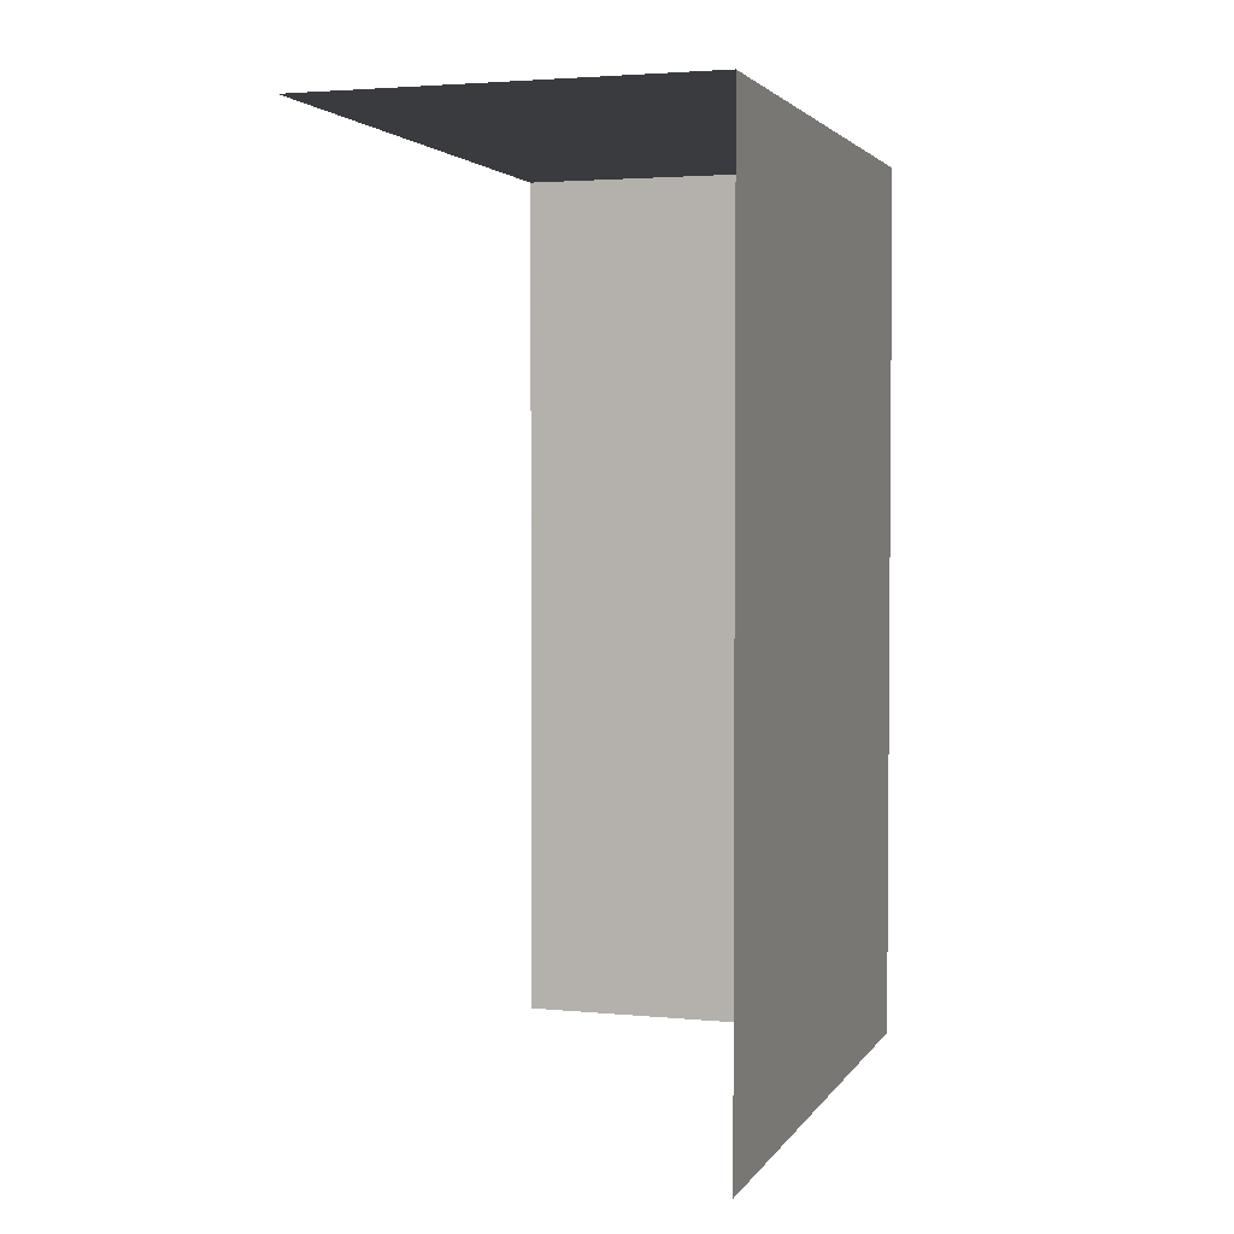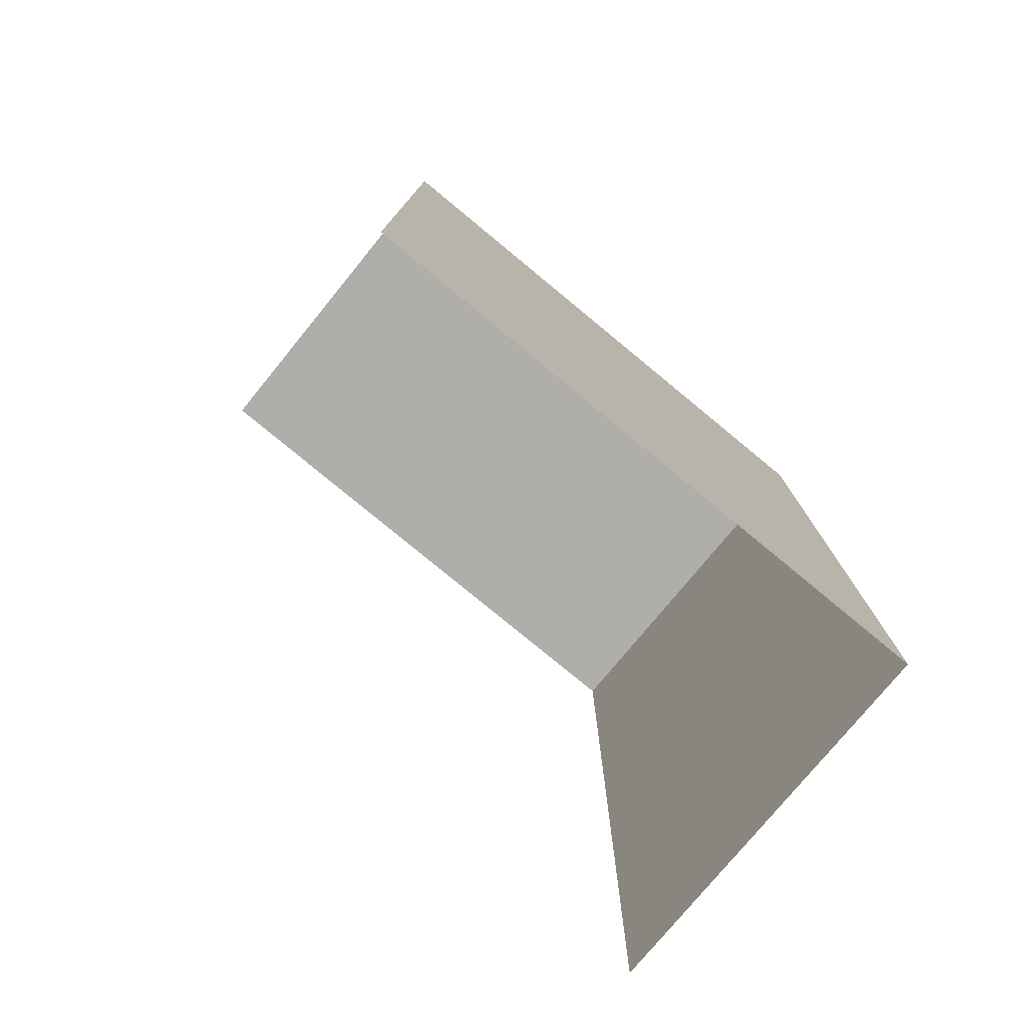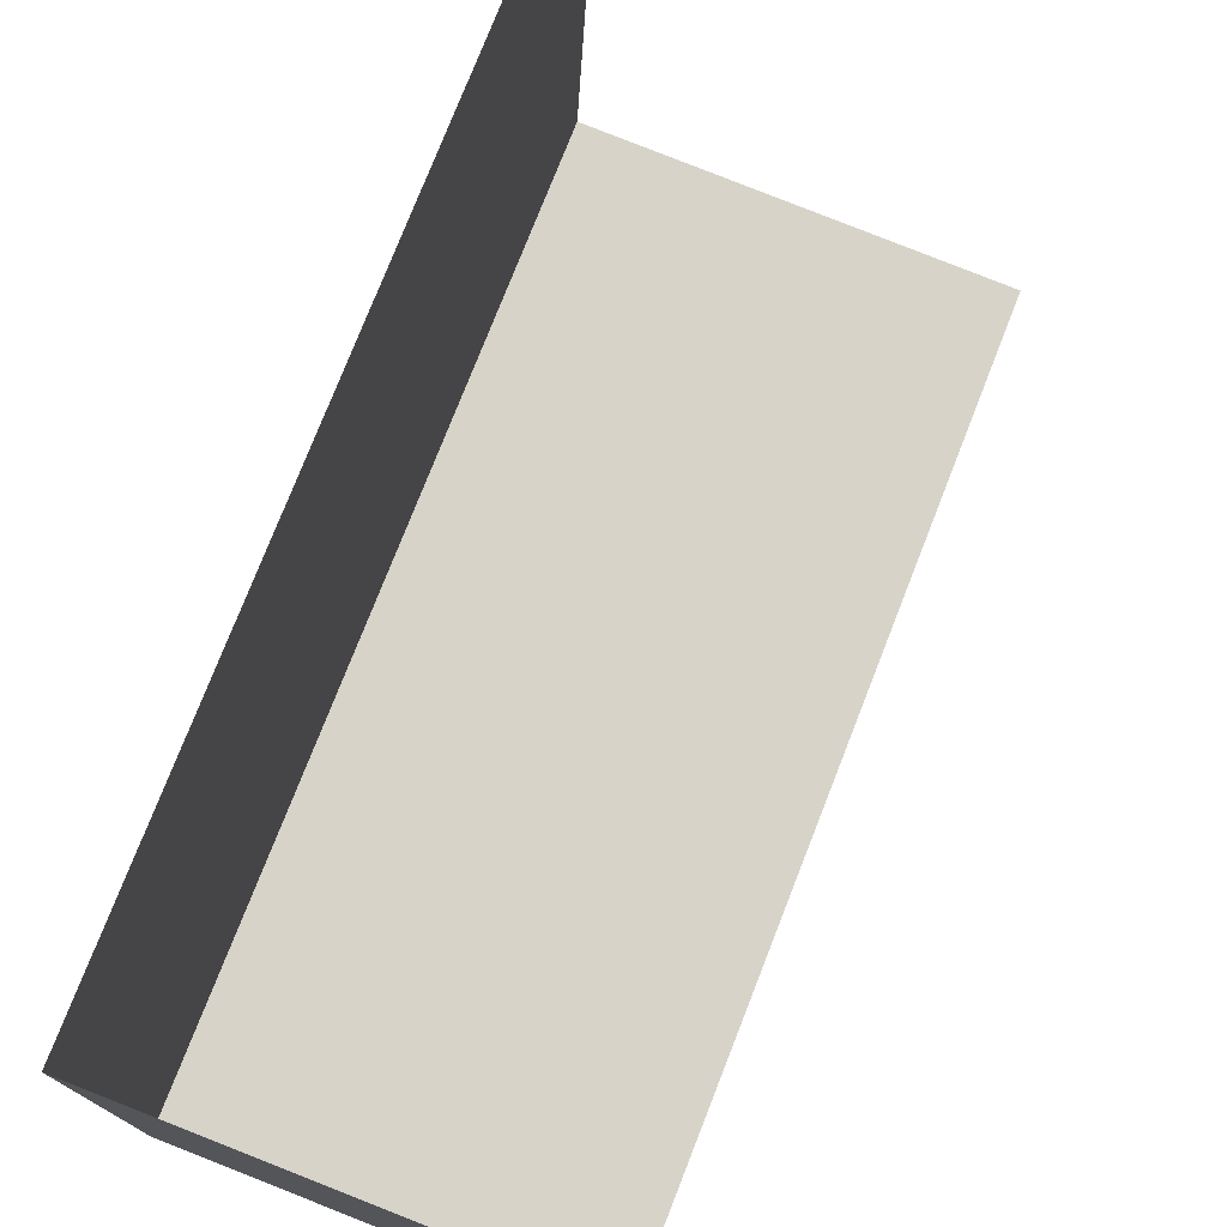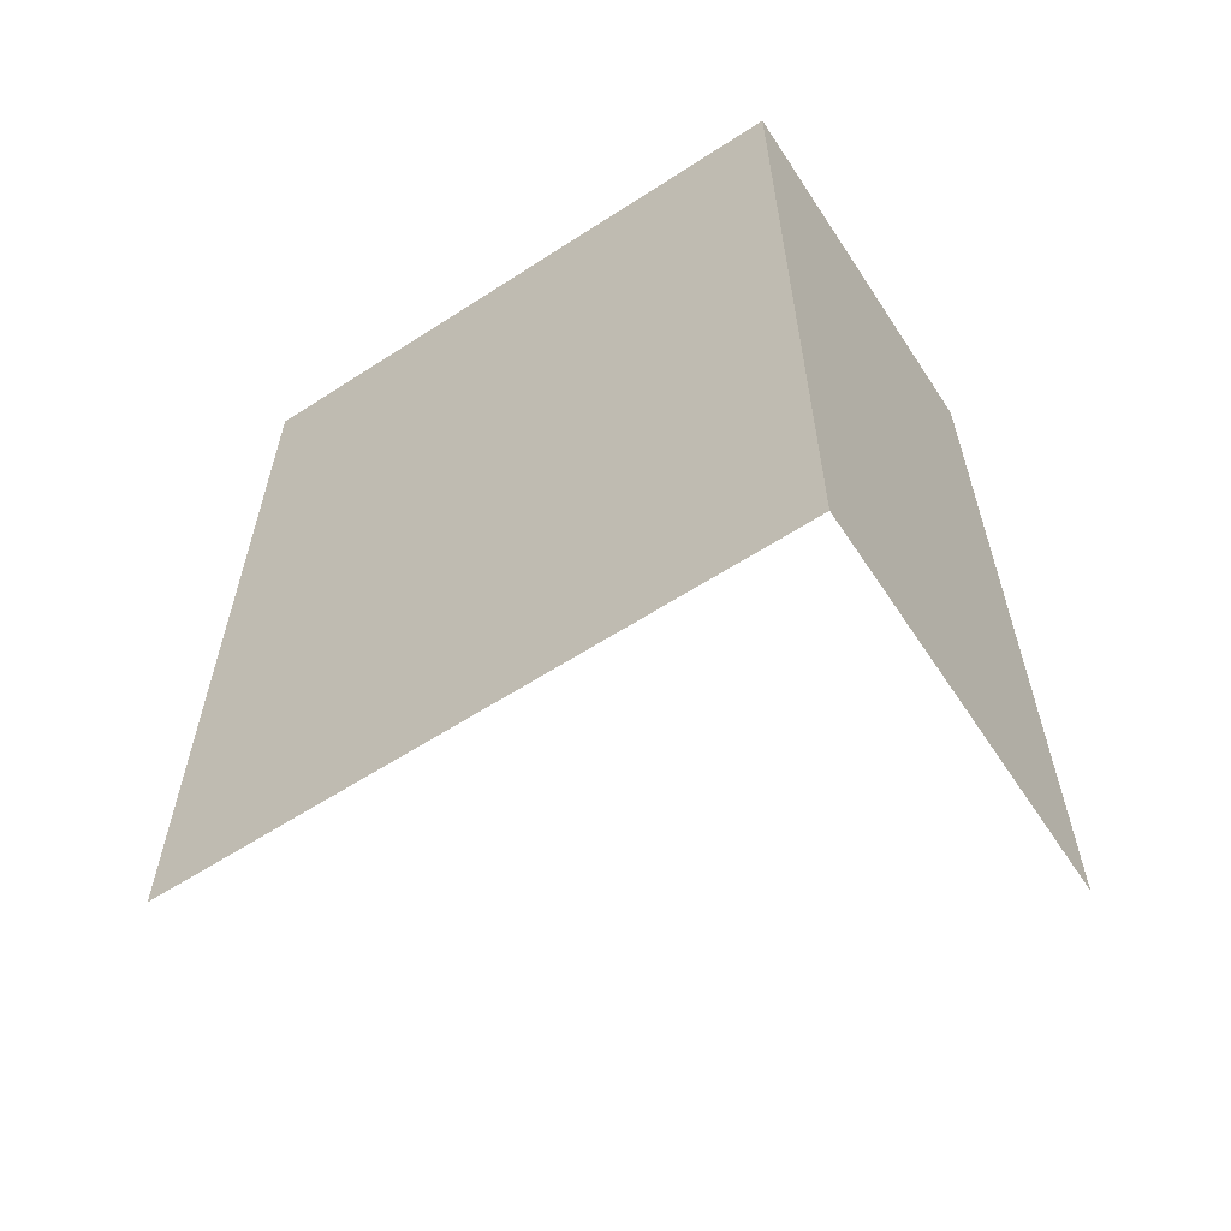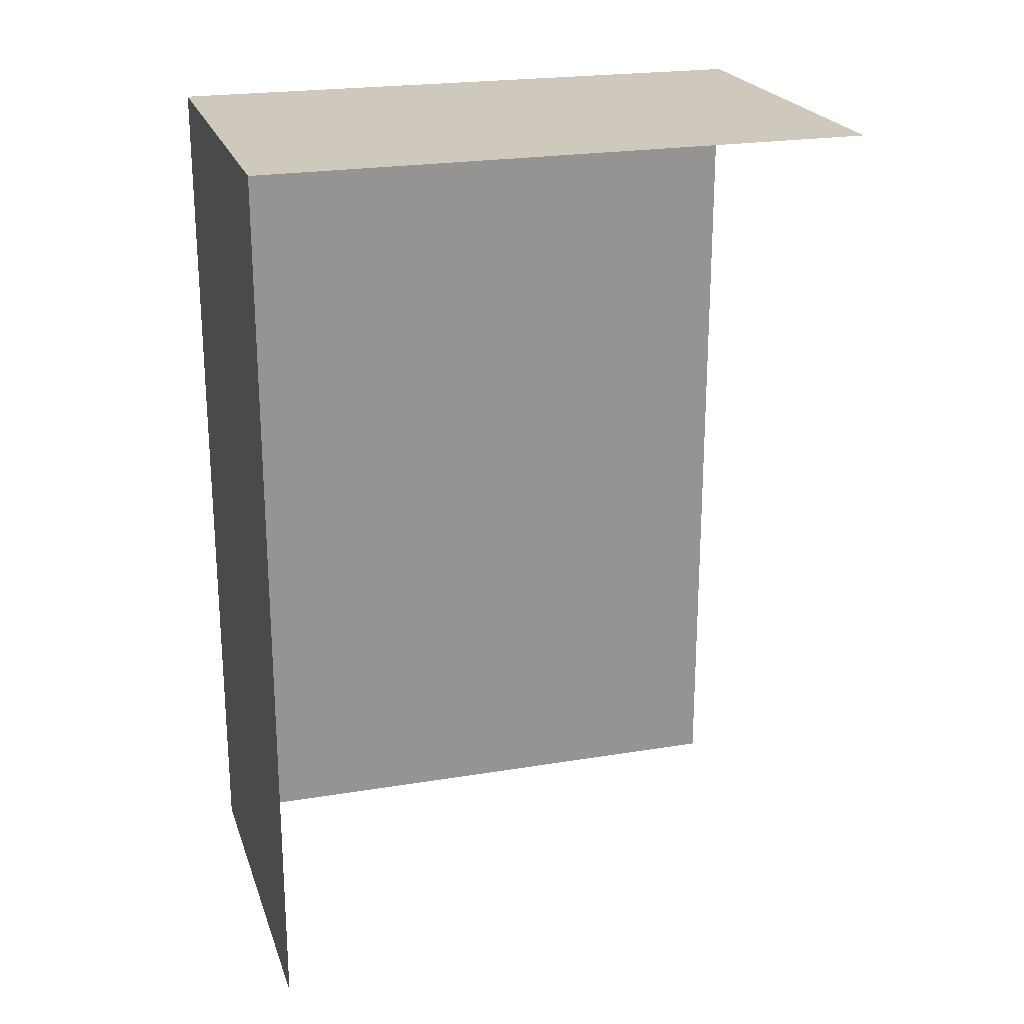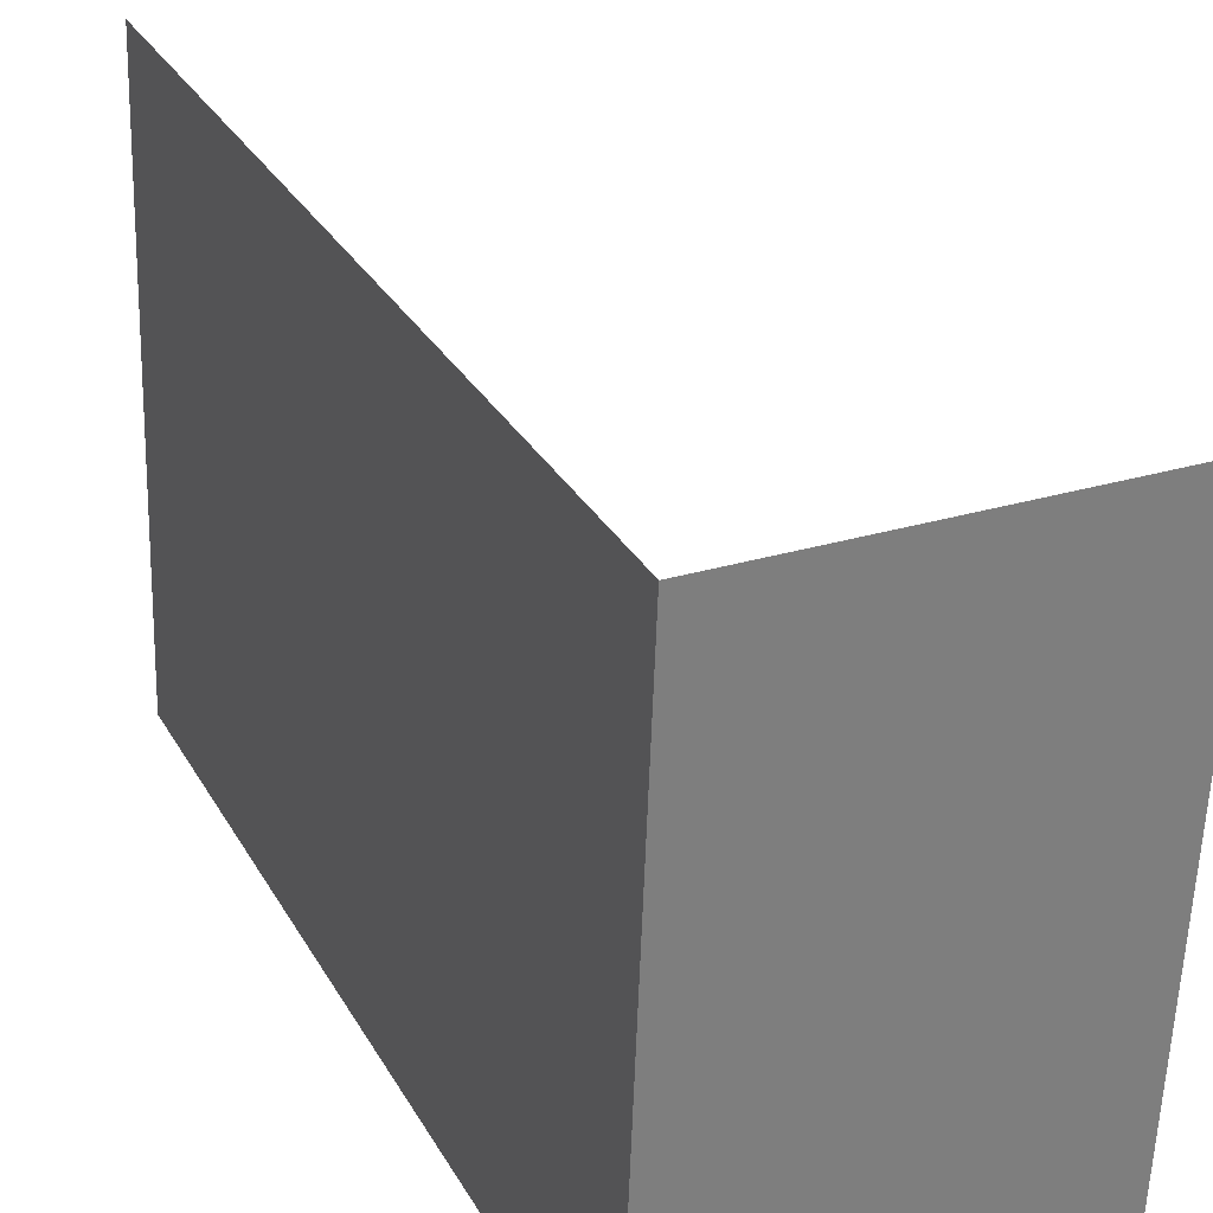
<metadata>
{"format":"obj","ext":"obj","renderer":"f3d","projection":"perspective","resolution":1024,"background":"white","views":[{"elev":3.1,"azim":-164.5,"up":"+Z"},{"elev":-77.8,"azim":-131.5,"up":"+Z"},{"elev":76.5,"azim":21.3,"up":"+Y"},{"elev":-60.8,"azim":-58.8,"up":"+Z"},{"elev":22.5,"azim":71.6,"up":"+Z"},{"elev":31.8,"azim":-25.6,"up":"+Y"}]}
</metadata>
<code>
v -3.736e+05 -1.043e+05 25.58
v -3.736e+05 -1.043e+05 25.58
v -3.736e+05 -1.043e+05 25.58
v -3.736e+05 -1.043e+05 25.58
v -3.736e+05 -1.043e+05 34.8
v -3.736e+05 -1.043e+05 34.8
v -3.736e+05 -1.043e+05 34.8
v -3.736e+05 -1.043e+05 34.8
f 1 2 3
f 4 1 3
f 6 1 4
f 6 5 1
f 5 2 1
f 5 8 2
f 5 6 7
f 8 5 7
f 7 3 2
f 8 7 2
f 7 4 3
f 7 6 4

</code>
